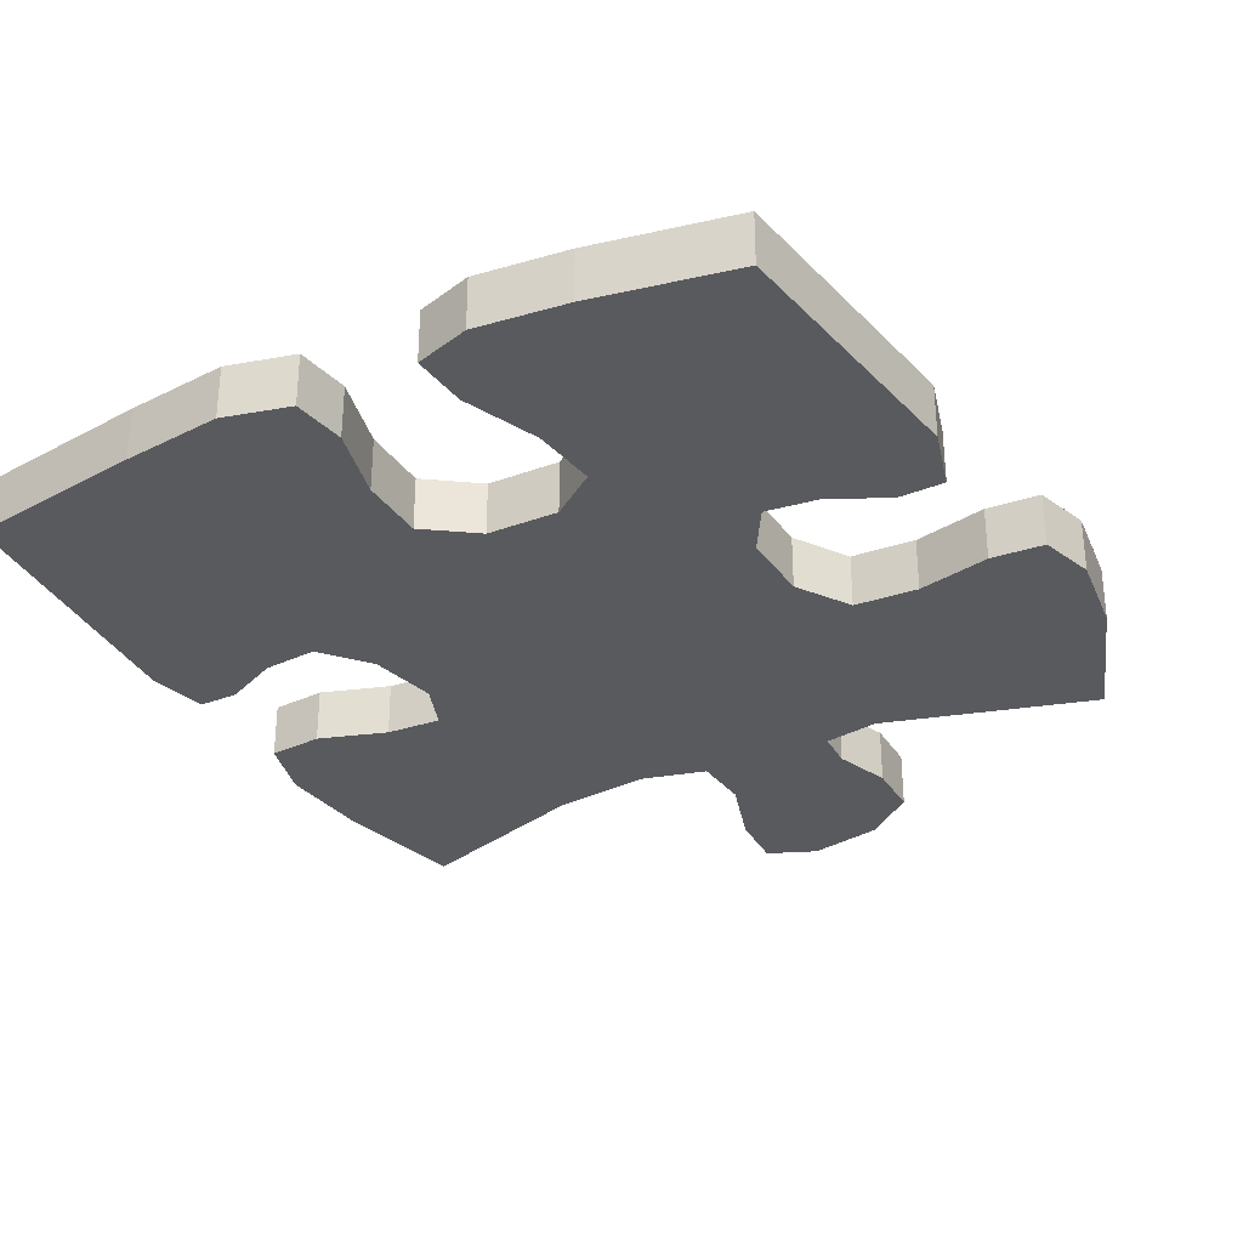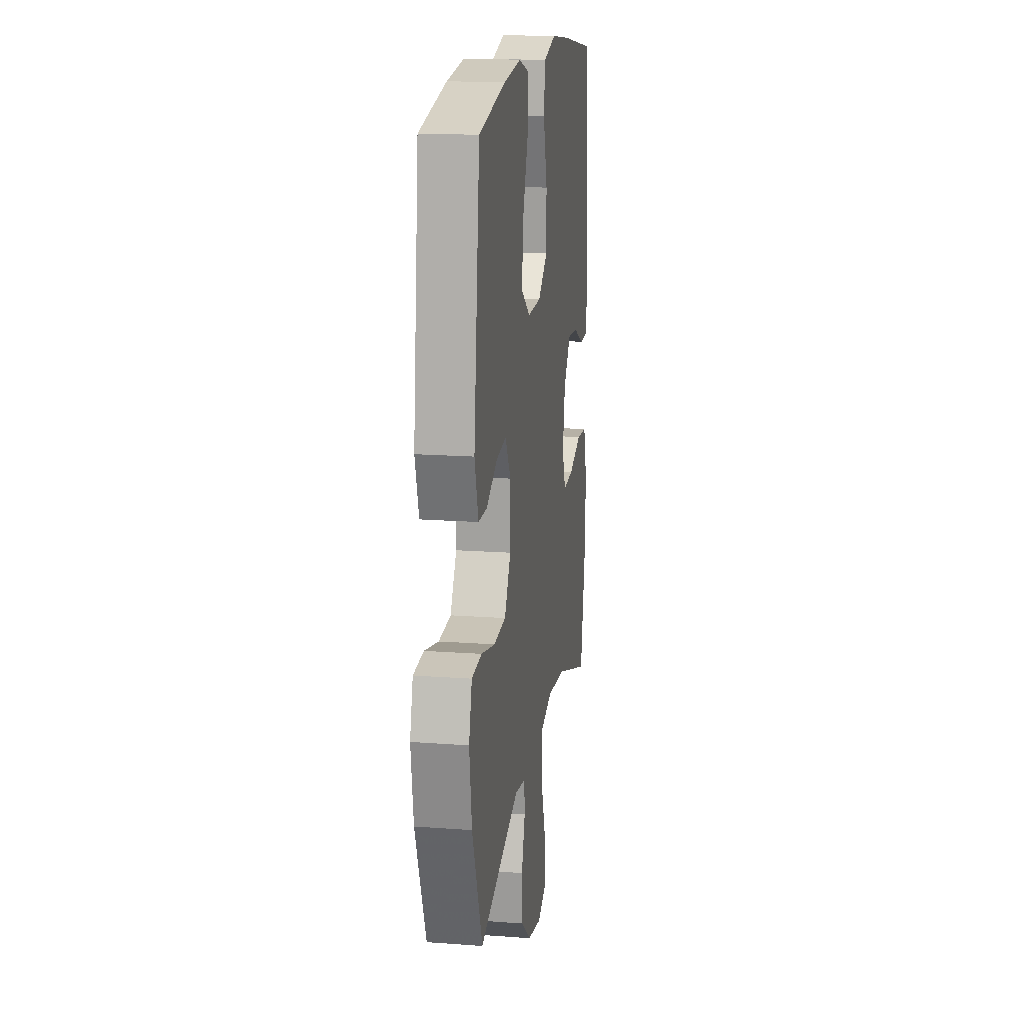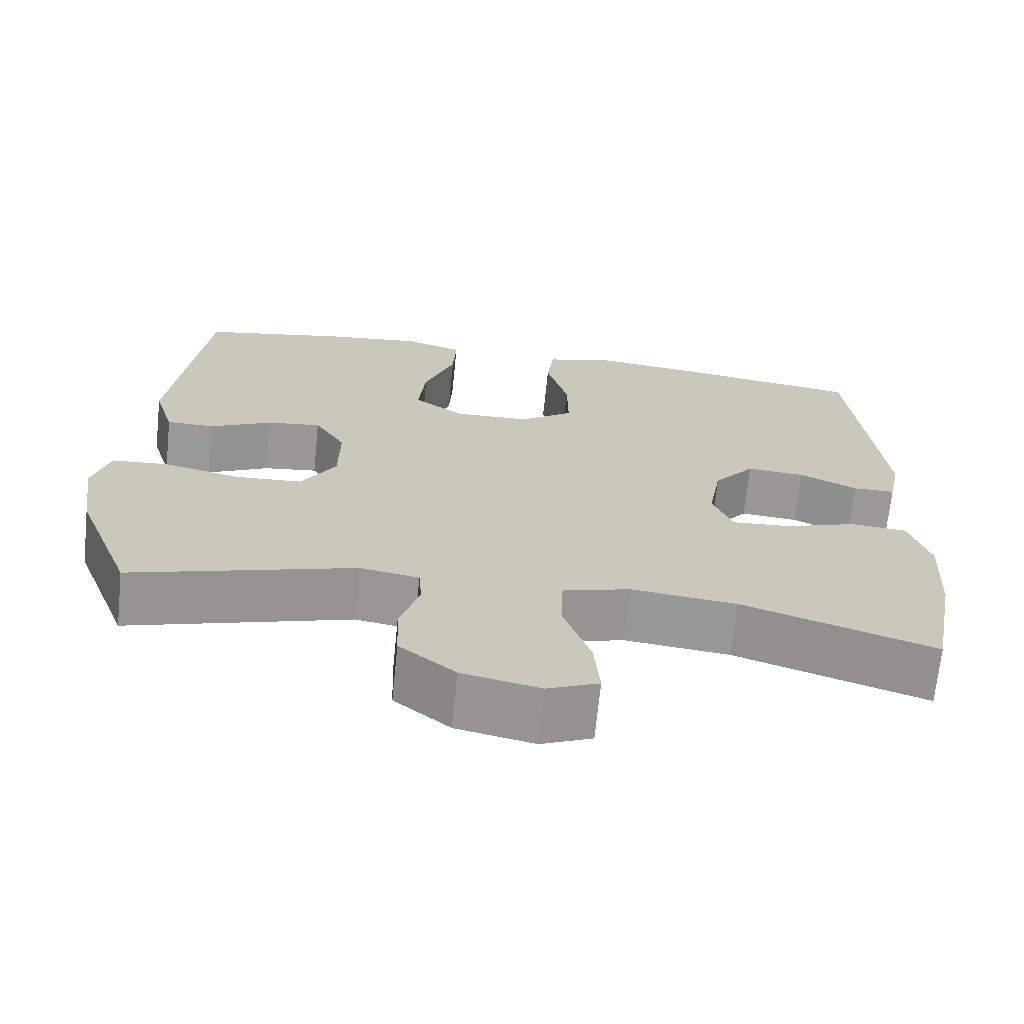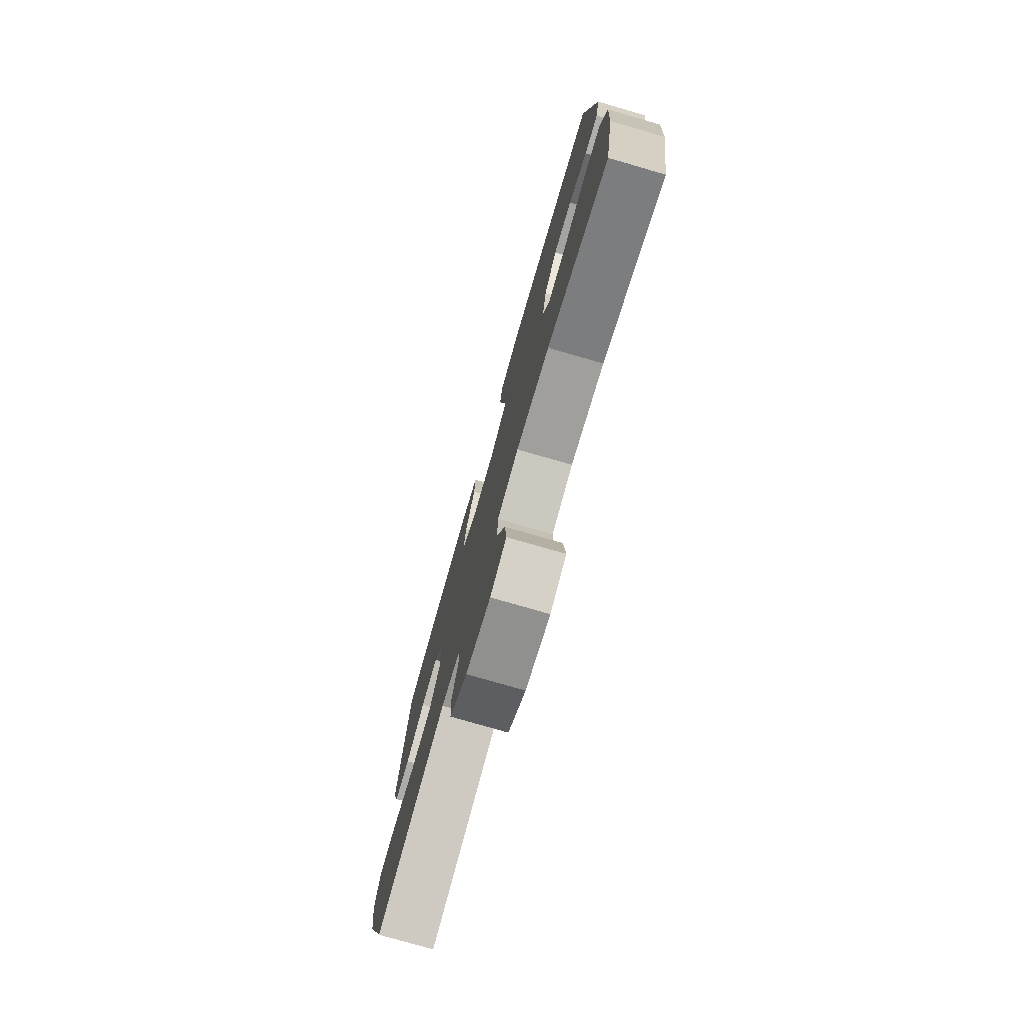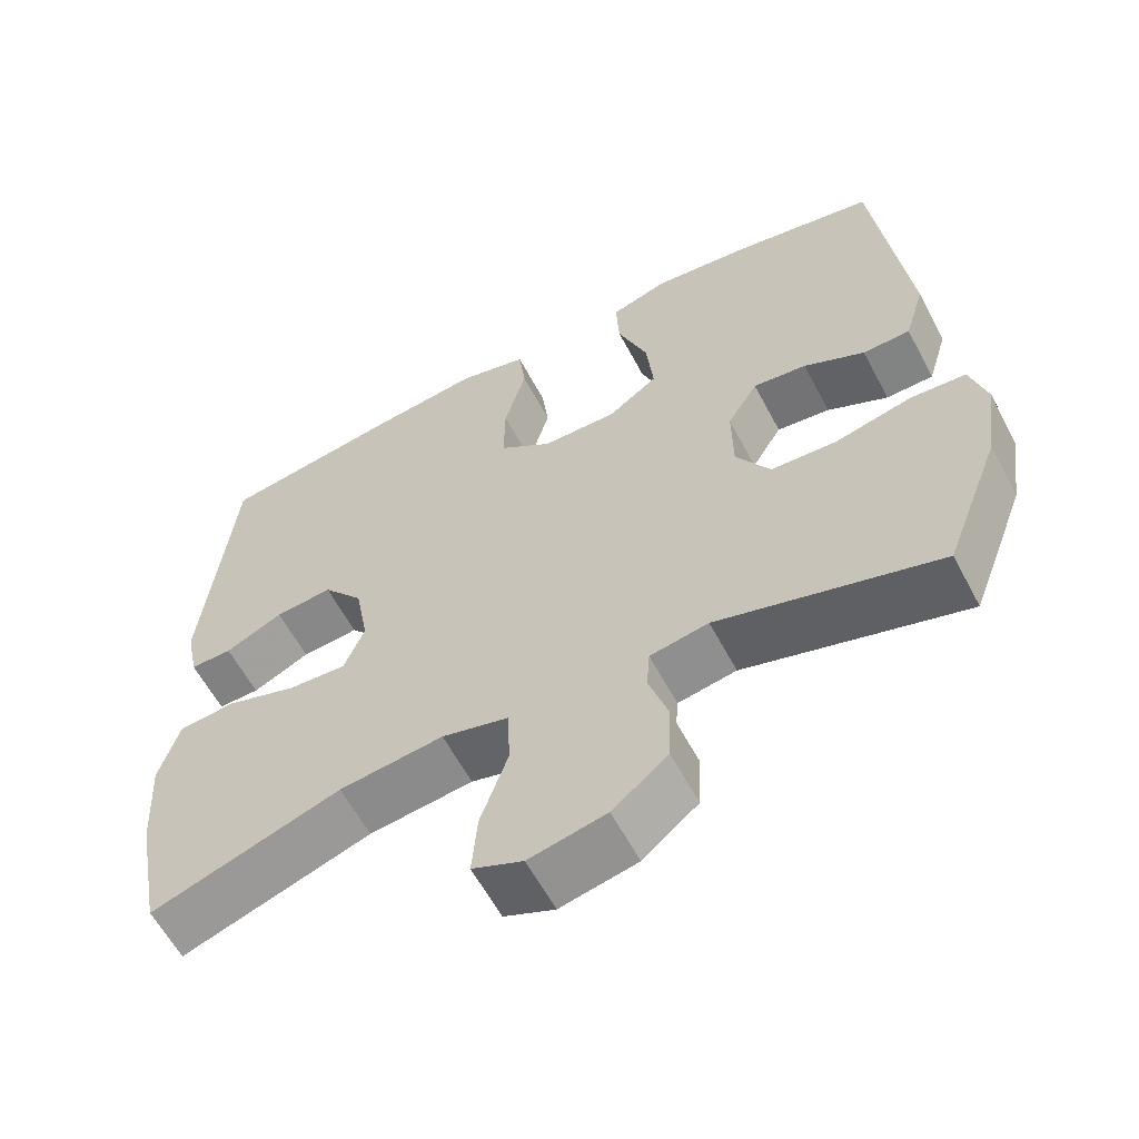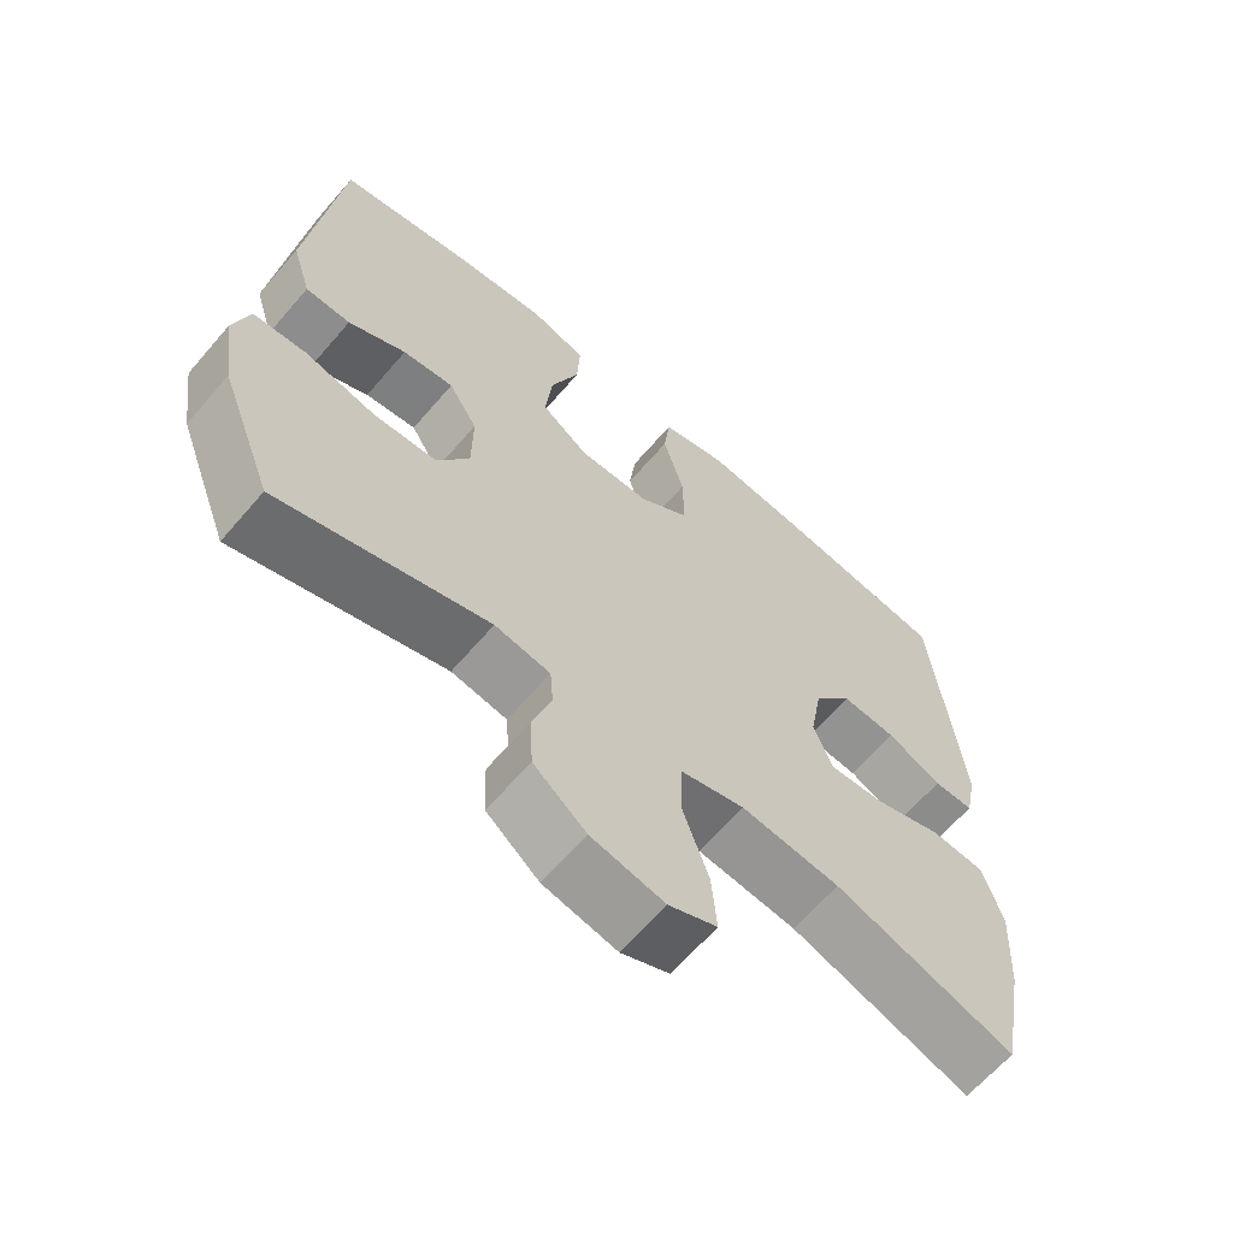
<metadata>
{"format":"obj","ext":"obj","renderer":"f3d","projection":"perspective","resolution":1024,"background":"white","views":[{"elev":-31.4,"azim":29.0,"up":"+Y"},{"elev":16.7,"azim":98.6,"up":"+Z"},{"elev":-68.9,"azim":174.2,"up":"+Z"},{"elev":-77.6,"azim":-106.1,"up":"+Z"},{"elev":-60.4,"azim":27.9,"up":"+Z"},{"elev":-64.1,"azim":139.4,"up":"+Z"}]}
</metadata>
<code>
v -0.5 0.07 -0.5
v -0.534 0.07 -0.322
v -0.542 0.07 -0.19
v -0.516 0.07 -0.103
v -0.443 0.07 -0.097
v -0.351 0.07 -0.128
v -0.276 0.07 -0.133
v -0.25 0.07 -0.068
v -0.267 0.07 0.027
v -0.319 0.07 0.091
v -0.393 0.07 0.085
v -0.467 0.07 0.05
v -0.521 0.07 0.05
v -0.537 0.07 0.128
v -0.5 0.07 0.5
v -0.262 0.07 0.535
v -0.128 0.07 0.55
v -0.039 0.07 0.527
v -0.03 0.07 0.454
v -0.058 0.07 0.354
v -0.059 0.07 0.264
v 0.009 0.07 0.214
v 0.105 0.07 0.212
v 0.169 0.07 0.258
v 0.16 0.07 0.348
v 0.121 0.07 0.451
v 0.117 0.07 0.528
v 0.191 0.07 0.551
v 0.312 0.07 0.537
v 0.5 0.07 0.5
v 0.542 0.07 0.139
v 0.516 0.07 0.053
v 0.455 0.07 0.052
v 0.377 0.07 0.091
v 0.308 0.07 0.1
v 0.269 0.07 0.036
v 0.27 0.07 -0.062
v 0.314 0.07 -0.135
v 0.399 0.07 -0.14
v 0.497 0.07 -0.117
v 0.568 0.07 -0.122
v 0.589 0.07 -0.197
v 0.572 0.07 -0.312
v 0.5 0.07 -0.5
v 0.217 0.07 -0.416
v 0.142 0.07 -0.429
v 0.138 0.07 -0.482
v 0.163 0.07 -0.559
v 0.16 0.07 -0.637
v 0.089 0.07 -0.695
v -0.01 0.07 -0.716
v -0.075 0.07 -0.688
v -0.068 0.07 -0.606
v -0.033 0.07 -0.505
v -0.036 0.07 -0.426
v -0.122 0.07 -0.403
v -0.256 0.07 -0.418
v -0.5 0 -0.5
v -0.534 0 -0.322
v -0.542 0 -0.19
v -0.516 0 -0.103
v -0.443 0 -0.097
v -0.351 0 -0.128
v -0.276 0 -0.133
v -0.25 0 -0.068
v -0.267 0 0.027
v -0.319 0 0.091
v -0.393 0 0.085
v -0.467 0 0.05
v -0.521 0 0.05
v -0.537 0 0.128
v -0.5 0 0.5
v -0.262 0 0.535
v -0.128 0 0.55
v -0.039 0 0.527
v -0.03 0 0.454
v -0.058 0 0.354
v -0.059 0 0.264
v 0.009 0 0.214
v 0.105 0 0.212
v 0.169 0 0.258
v 0.16 0 0.348
v 0.121 0 0.451
v 0.117 0 0.528
v 0.191 0 0.551
v 0.312 0 0.537
v 0.5 0 0.5
v 0.542 0 0.139
v 0.516 0 0.053
v 0.455 0 0.052
v 0.377 0 0.091
v 0.308 0 0.1
v 0.269 0 0.036
v 0.27 0 -0.062
v 0.314 0 -0.135
v 0.399 0 -0.14
v 0.497 0 -0.117
v 0.568 0 -0.122
v 0.589 0 -0.197
v 0.572 0 -0.312
v 0.5 0 -0.5
v 0.217 0 -0.416
v 0.142 0 -0.429
v 0.138 0 -0.482
v 0.163 0 -0.559
v 0.16 0 -0.637
v 0.089 0 -0.695
v -0.01 0 -0.716
v -0.075 0 -0.688
v -0.068 0 -0.606
v -0.033 0 -0.505
v -0.036 0 -0.426
v -0.122 0 -0.403
v -0.256 0 -0.418
f 52 53 54
f 51 52 54
f 50 51 54
f 49 50 54
f 48 49 54
f 47 48 54
f 46 47 54 55
f 45 46 55 56
f 43 44 45
f 42 43 45
f 41 42 45
f 40 41 45
f 39 40 45
f 38 39 45 56
f 32 33 34
f 31 32 34
f 30 31 34
f 29 30 34
f 28 29 34
f 27 28 34
f 26 27 34
f 25 26 34
f 24 25 34 35
f 23 24 35 36
f 18 19 20
f 17 18 20
f 16 17 20
f 15 16 20
f 14 15 20
f 13 14 20
f 12 13 20
f 11 12 20
f 10 11 20 21
f 9 10 21 22
f 4 5 6
f 3 4 6
f 2 3 6
f 1 2 6
f 57 1 6
f 57 6 7
f 57 7 8
f 56 57 8
f 38 56 8
f 37 38 8
f 23 36 37
f 22 23 37
f 9 22 37
f 8 9 37
f 111 110 109
f 111 109 108
f 111 108 107
f 111 107 106
f 111 106 105
f 111 105 104
f 112 111 104 103
f 113 112 103 102
f 102 101 100
f 102 100 99
f 102 99 98
f 102 98 97
f 102 97 96
f 113 102 96 95
f 91 90 89
f 91 89 88
f 91 88 87
f 91 87 86
f 91 86 85
f 91 85 84
f 91 84 83
f 91 83 82
f 92 91 82 81
f 93 92 81 80
f 77 76 75
f 77 75 74
f 77 74 73
f 77 73 72
f 77 72 71
f 77 71 70
f 77 70 69
f 77 69 68
f 78 77 68 67
f 79 78 67 66
f 63 62 61
f 63 61 60
f 63 60 59
f 63 59 58
f 63 58 114
f 64 63 114
f 65 64 114
f 65 114 113
f 65 113 95
f 65 95 94
f 94 93 80
f 94 80 79
f 94 79 66
f 94 66 65
f 1 58 59 2
f 2 59 60 3
f 3 60 61 4
f 4 61 62 5
f 5 62 63 6
f 6 63 64 7
f 7 64 65 8
f 8 65 66 9
f 9 66 67 10
f 10 67 68 11
f 11 68 69 12
f 12 69 70 13
f 13 70 71 14
f 14 71 72 15
f 15 72 73 16
f 16 73 74 17
f 17 74 75 18
f 18 75 76 19
f 19 76 77 20
f 20 77 78 21
f 21 78 79 22
f 22 79 80 23
f 23 80 81 24
f 24 81 82 25
f 25 82 83 26
f 26 83 84 27
f 27 84 85 28
f 28 85 86 29
f 29 86 87 30
f 30 87 88 31
f 31 88 89 32
f 32 89 90 33
f 33 90 91 34
f 34 91 92 35
f 35 92 93 36
f 36 93 94 37
f 37 94 95 38
f 38 95 96 39
f 39 96 97 40
f 40 97 98 41
f 41 98 99 42
f 42 99 100 43
f 43 100 101 44
f 44 101 102 45
f 45 102 103 46
f 46 103 104 47
f 47 104 105 48
f 48 105 106 49
f 49 106 107 50
f 50 107 108 51
f 51 108 109 52
f 52 109 110 53
f 53 110 111 54
f 54 111 112 55
f 55 112 113 56
f 56 113 114 57
f 57 114 58 1

</code>
